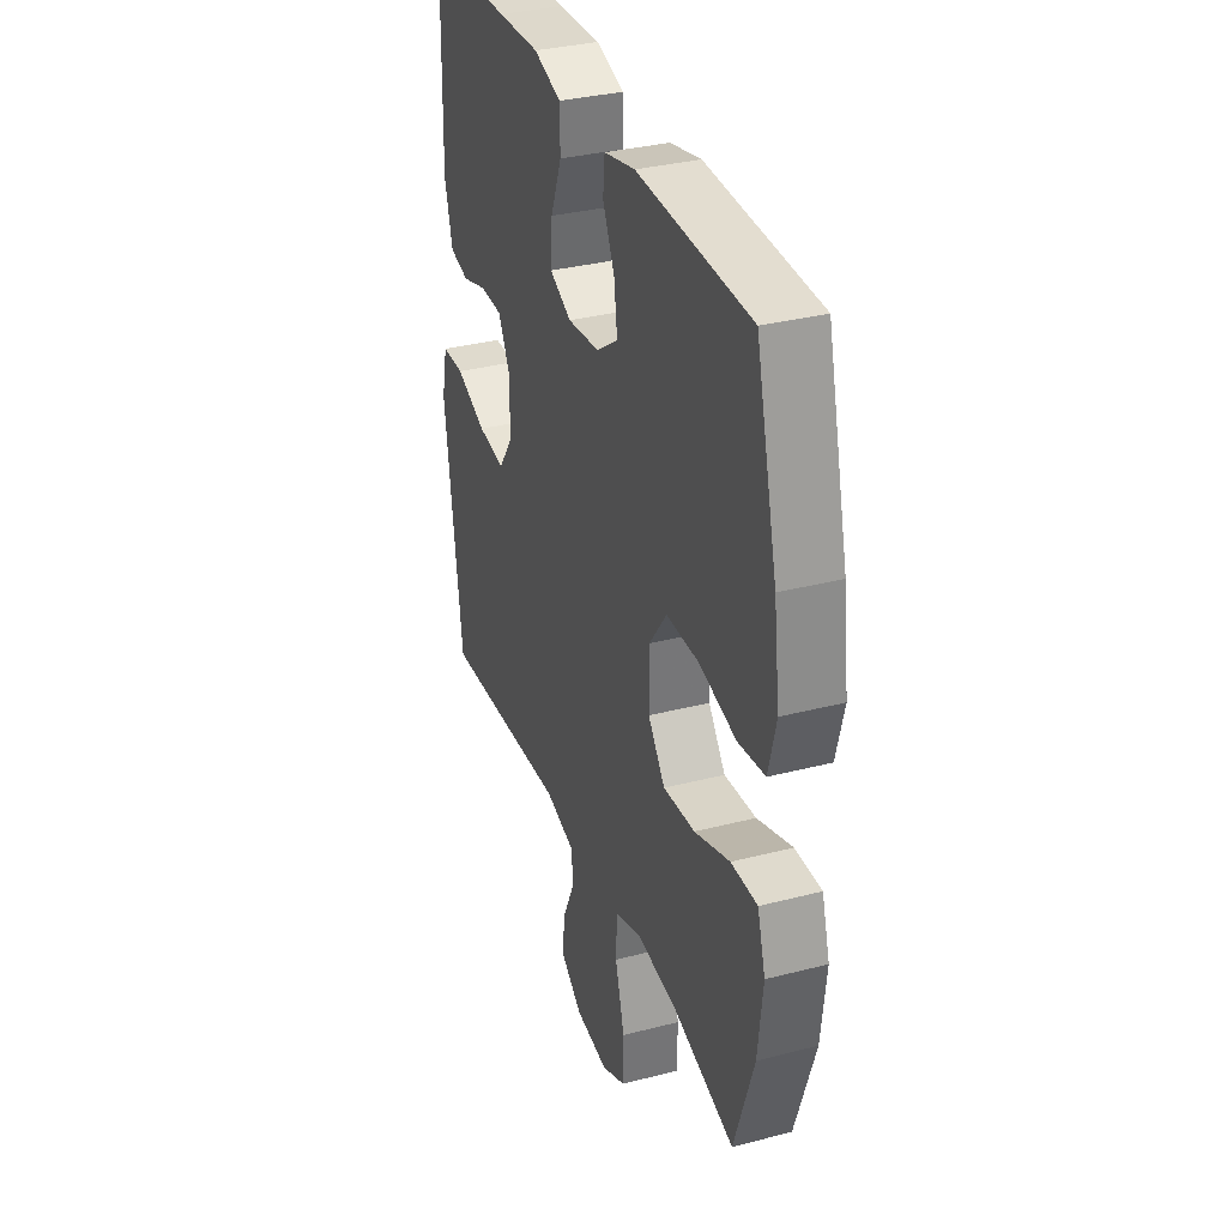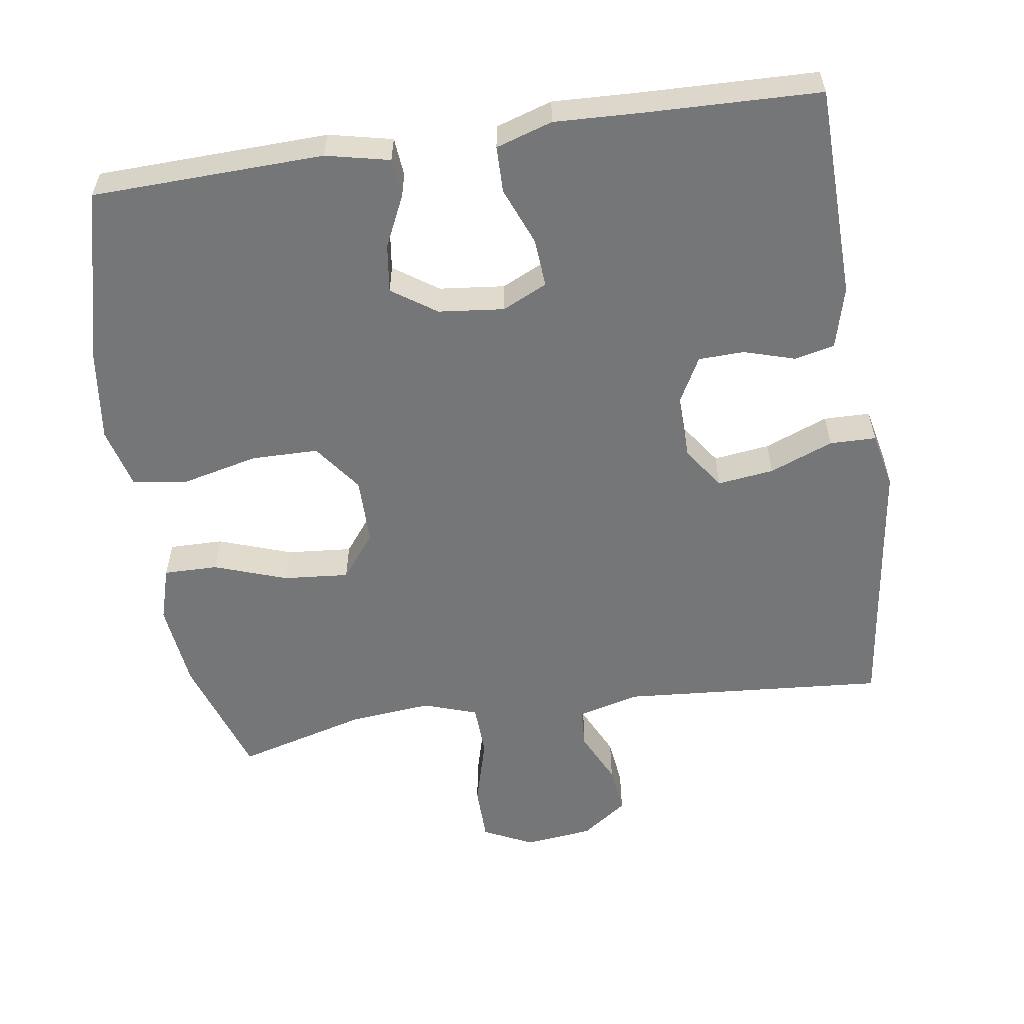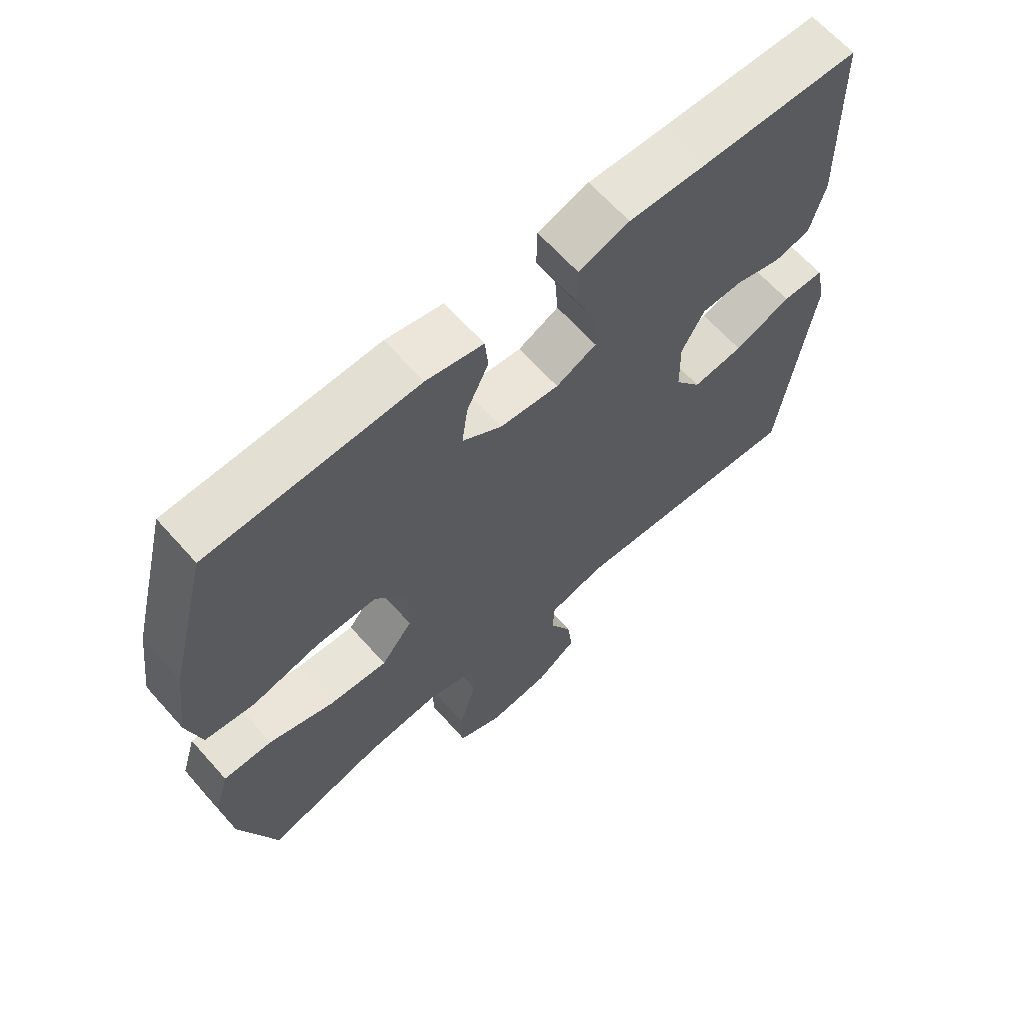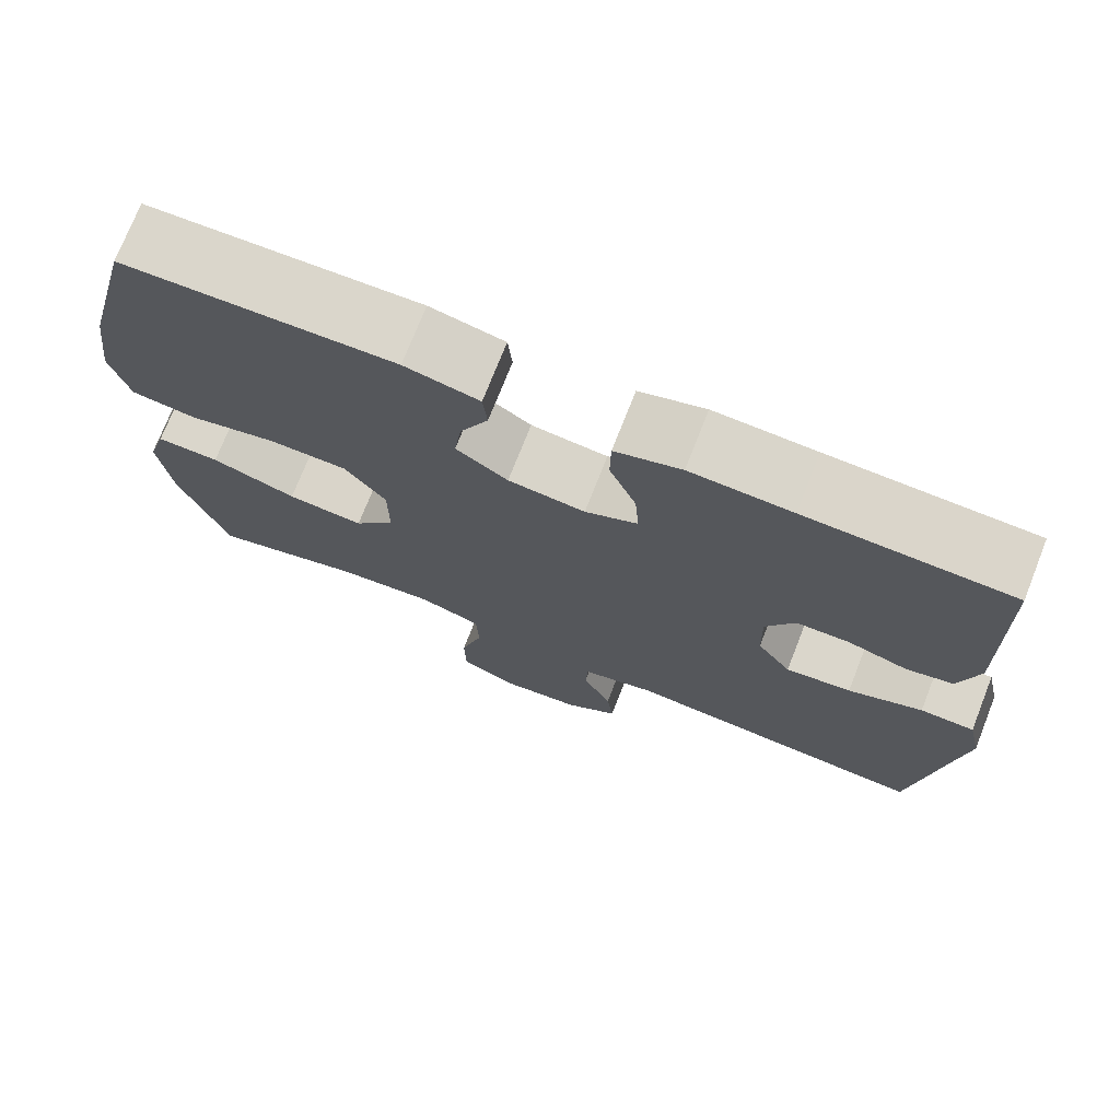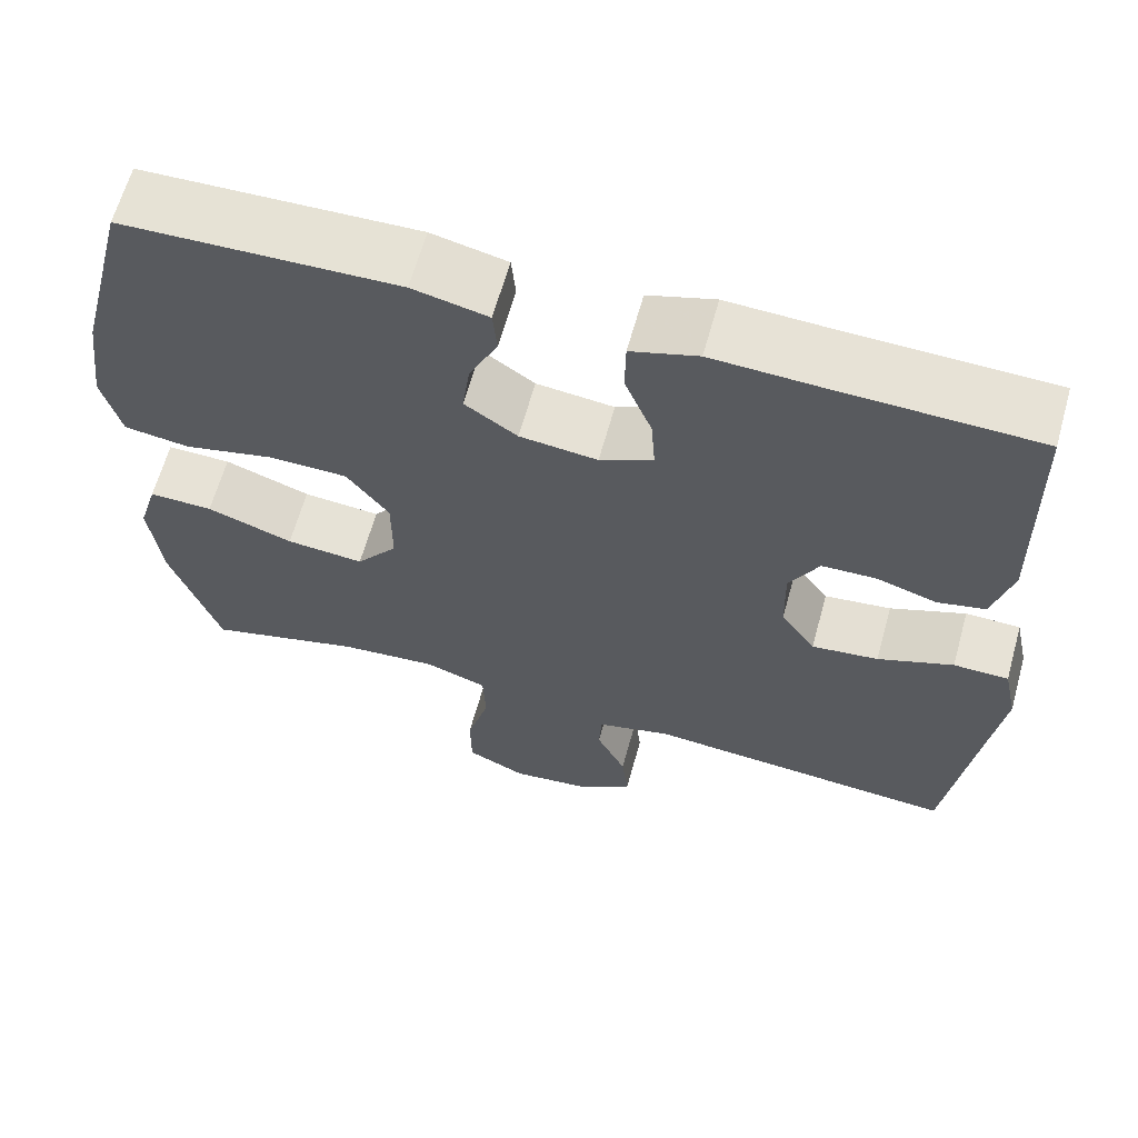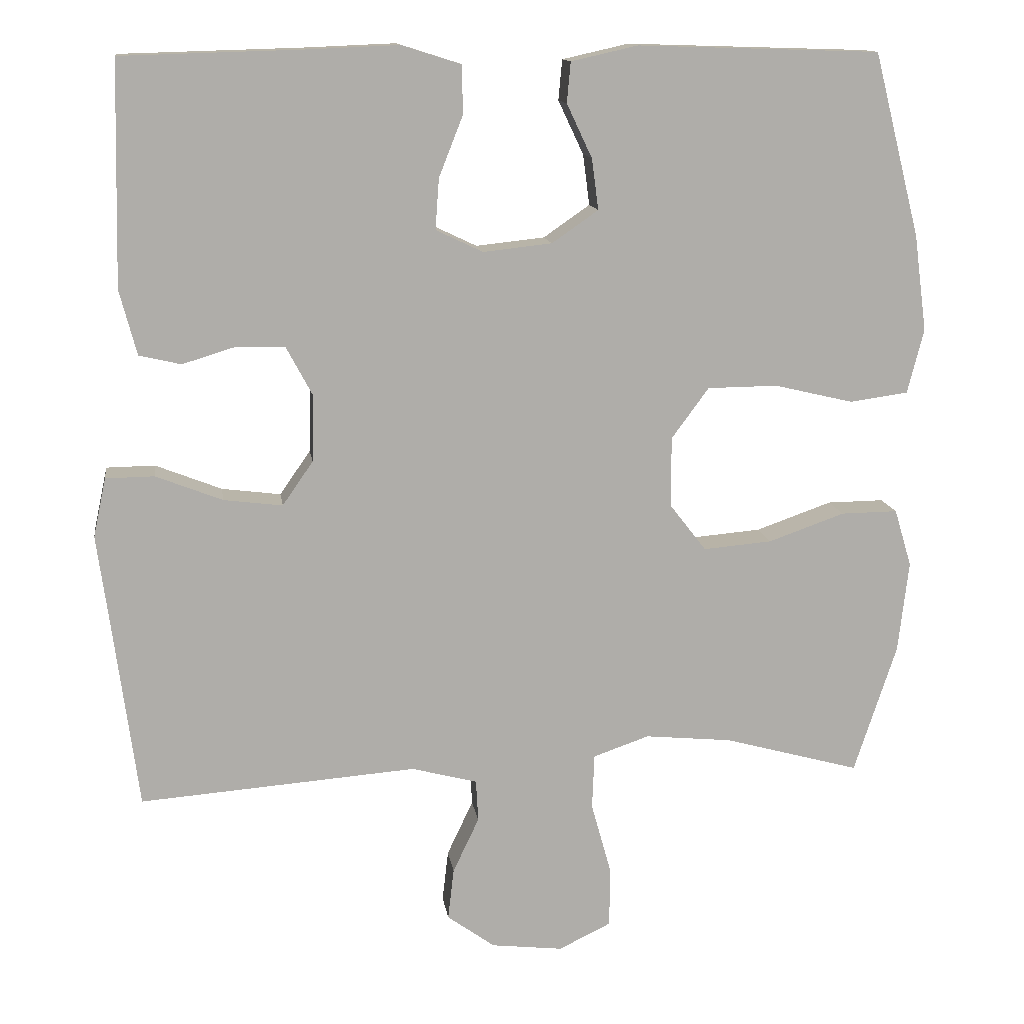
<metadata>
{"format":"obj","ext":"obj","renderer":"f3d","projection":"perspective","resolution":1024,"background":"white","views":[{"elev":33.6,"azim":-109.4,"up":"+Z"},{"elev":-56.7,"azim":8.6,"up":"+Y"},{"elev":65.0,"azim":-41.7,"up":"+Z"},{"elev":73.9,"azim":21.5,"up":"+Z"},{"elev":63.6,"azim":15.5,"up":"+Z"},{"elev":13.0,"azim":172.0,"up":"+Z"}]}
</metadata>
<code>
v -0.5 0.07 -0.5
v -0.557 0.07 -0.326
v -0.571 0.07 -0.204
v -0.548 0.07 -0.127
v -0.472 0.07 -0.128
v -0.37 0.07 -0.164
v -0.278 0.07 -0.172
v -0.229 0.07 -0.109
v -0.229 0.07 -0.015
v -0.279 0.07 0.053
v -0.373 0.07 0.054
v -0.479 0.07 0.029
v -0.557 0.07 0.04
v -0.579 0.07 0.126
v -0.562 0.07 0.255
v -0.5 0.07 0.5
v -0.176 0.07 0.51
v -0.087 0.07 0.49
v -0.082 0.07 0.436
v -0.116 0.07 0.364
v -0.125 0.07 0.296
v -0.063 0.07 0.253
v 0.029 0.07 0.243
v 0.092 0.07 0.273
v 0.087 0.07 0.341
v 0.055 0.07 0.422
v 0.056 0.07 0.487
v 0.135 0.07 0.512
v 0.256 0.07 0.507
v 0.5 0.07 0.5
v 0.507 0.07 0.202
v 0.484 0.07 0.115
v 0.428 0.07 0.102
v 0.356 0.07 0.124
v 0.292 0.07 0.122
v 0.257 0.07 0.057
v 0.259 0.07 -0.033
v 0.3 0.07 -0.092
v 0.379 0.07 -0.082
v 0.468 0.07 -0.047
v 0.533 0.07 -0.048
v 0.55 0.07 -0.127
v 0.533 0.07 -0.251
v 0.5 0.07 -0.5
v 0.129 0.07 -0.471
v 0.041 0.07 -0.494
v 0.038 0.07 -0.55
v 0.073 0.07 -0.624
v 0.081 0.07 -0.693
v 0.017 0.07 -0.739
v -0.079 0.07 -0.75
v -0.149 0.07 -0.716
v -0.15 0.07 -0.636
v -0.123 0.07 -0.539
v -0.126 0.07 -0.465
v -0.201 0.07 -0.439
v -0.317 0.07 -0.45
v -0.5 0 -0.5
v -0.557 0 -0.326
v -0.571 0 -0.204
v -0.548 0 -0.127
v -0.472 0 -0.128
v -0.37 0 -0.164
v -0.278 0 -0.172
v -0.229 0 -0.109
v -0.229 0 -0.015
v -0.279 0 0.053
v -0.373 0 0.054
v -0.479 0 0.029
v -0.557 0 0.04
v -0.579 0 0.126
v -0.562 0 0.255
v -0.5 0 0.5
v -0.176 0 0.51
v -0.087 0 0.49
v -0.082 0 0.436
v -0.116 0 0.364
v -0.125 0 0.296
v -0.063 0 0.253
v 0.029 0 0.243
v 0.092 0 0.273
v 0.087 0 0.341
v 0.055 0 0.422
v 0.056 0 0.487
v 0.135 0 0.512
v 0.256 0 0.507
v 0.5 0 0.5
v 0.507 0 0.202
v 0.484 0 0.115
v 0.428 0 0.102
v 0.356 0 0.124
v 0.292 0 0.122
v 0.257 0 0.057
v 0.259 0 -0.033
v 0.3 0 -0.092
v 0.379 0 -0.082
v 0.468 0 -0.047
v 0.533 0 -0.048
v 0.55 0 -0.127
v 0.533 0 -0.251
v 0.5 0 -0.5
v 0.129 0 -0.471
v 0.041 0 -0.494
v 0.038 0 -0.55
v 0.073 0 -0.624
v 0.081 0 -0.693
v 0.017 0 -0.739
v -0.079 0 -0.75
v -0.149 0 -0.716
v -0.15 0 -0.636
v -0.123 0 -0.539
v -0.126 0 -0.465
v -0.201 0 -0.439
v -0.317 0 -0.45
f 52 53 54
f 51 52 54
f 50 51 54
f 49 50 54
f 48 49 54
f 47 48 54
f 46 47 54 55
f 45 46 55 56
f 43 44 45 56
f 43 56 57
f 42 43 57
f 41 42 57
f 40 41 57
f 39 40 57
f 32 33 34
f 31 32 34
f 30 31 34
f 29 30 34
f 29 34 35
f 28 29 35
f 27 28 35
f 26 27 35
f 25 26 35
f 24 25 35 36
f 18 19 20
f 17 18 20
f 16 17 20
f 15 16 20
f 14 15 20
f 13 14 20
f 12 13 20
f 11 12 20
f 10 11 20 21
f 9 10 21 22
f 4 5 6
f 3 4 6
f 2 3 6
f 1 2 6
f 57 1 6
f 57 6 7
f 38 39 57 7
f 37 38 7 8
f 37 8 9
f 36 37 9
f 24 36 9
f 23 24 9
f 9 22 23
f 111 110 109
f 111 109 108
f 111 108 107
f 111 107 106
f 111 106 105
f 111 105 104
f 112 111 104 103
f 113 112 103 102
f 113 102 101 100
f 114 113 100
f 114 100 99
f 114 99 98
f 114 98 97
f 114 97 96
f 91 90 89
f 91 89 88
f 91 88 87
f 91 87 86
f 92 91 86
f 92 86 85
f 92 85 84
f 92 84 83
f 92 83 82
f 93 92 82 81
f 77 76 75
f 77 75 74
f 77 74 73
f 77 73 72
f 77 72 71
f 77 71 70
f 77 70 69
f 77 69 68
f 78 77 68 67
f 79 78 67 66
f 63 62 61
f 63 61 60
f 63 60 59
f 63 59 58
f 63 58 114
f 64 63 114
f 64 114 96 95
f 65 64 95 94
f 66 65 94
f 66 94 93
f 66 93 81
f 66 81 80
f 80 79 66
f 1 58 59 2
f 2 59 60 3
f 3 60 61 4
f 4 61 62 5
f 5 62 63 6
f 6 63 64 7
f 7 64 65 8
f 8 65 66 9
f 9 66 67 10
f 10 67 68 11
f 11 68 69 12
f 12 69 70 13
f 13 70 71 14
f 14 71 72 15
f 15 72 73 16
f 16 73 74 17
f 17 74 75 18
f 18 75 76 19
f 19 76 77 20
f 20 77 78 21
f 21 78 79 22
f 22 79 80 23
f 23 80 81 24
f 24 81 82 25
f 25 82 83 26
f 26 83 84 27
f 27 84 85 28
f 28 85 86 29
f 29 86 87 30
f 30 87 88 31
f 31 88 89 32
f 32 89 90 33
f 33 90 91 34
f 34 91 92 35
f 35 92 93 36
f 36 93 94 37
f 37 94 95 38
f 38 95 96 39
f 39 96 97 40
f 40 97 98 41
f 41 98 99 42
f 42 99 100 43
f 43 100 101 44
f 44 101 102 45
f 45 102 103 46
f 46 103 104 47
f 47 104 105 48
f 48 105 106 49
f 49 106 107 50
f 50 107 108 51
f 51 108 109 52
f 52 109 110 53
f 53 110 111 54
f 54 111 112 55
f 55 112 113 56
f 56 113 114 57
f 57 114 58 1

</code>
